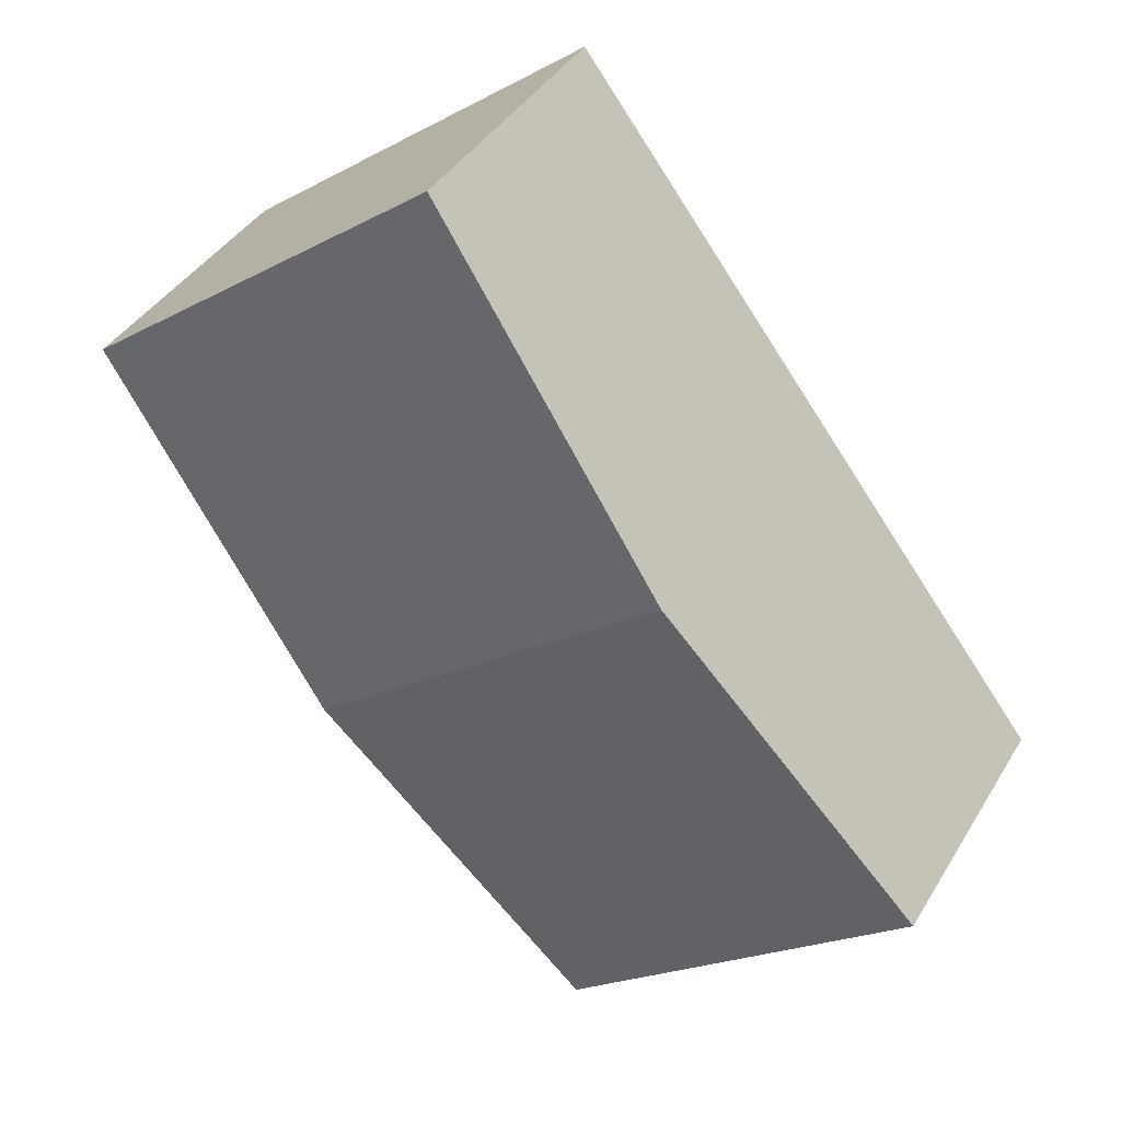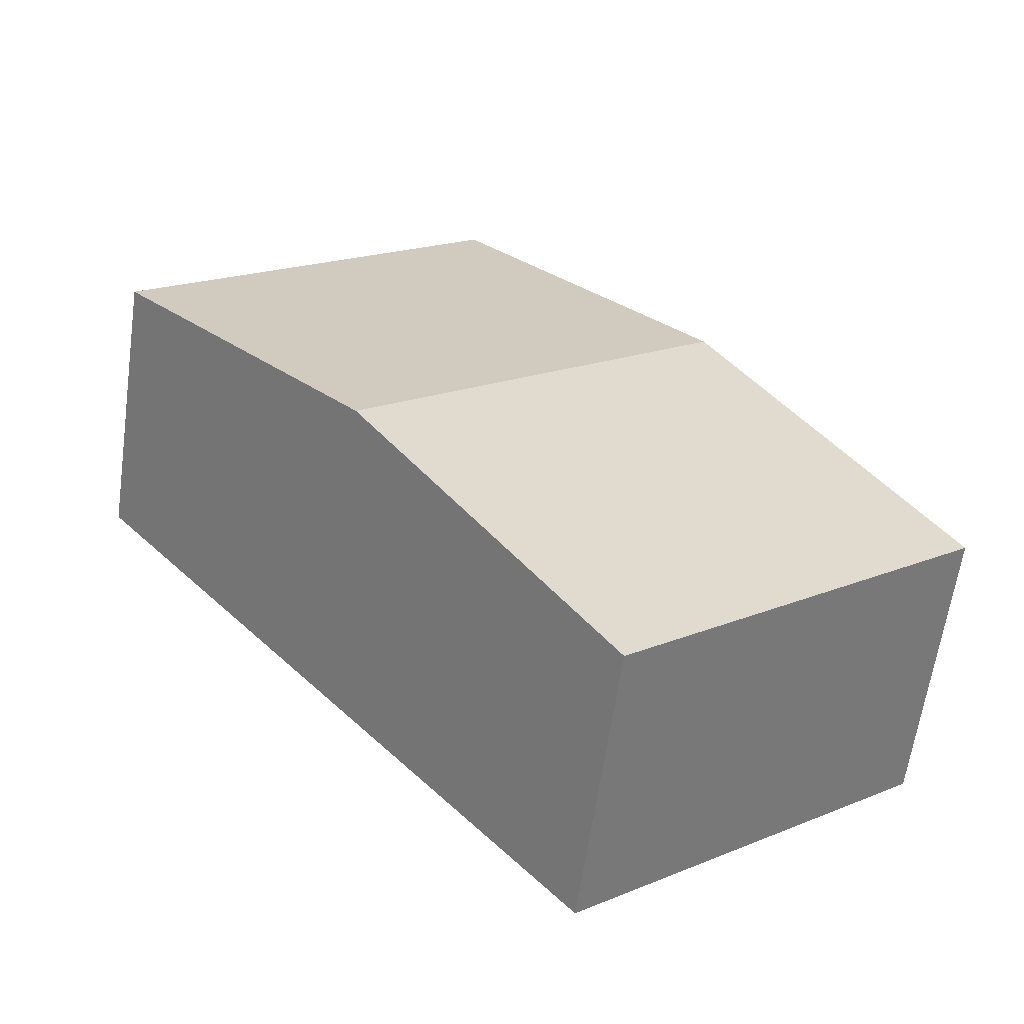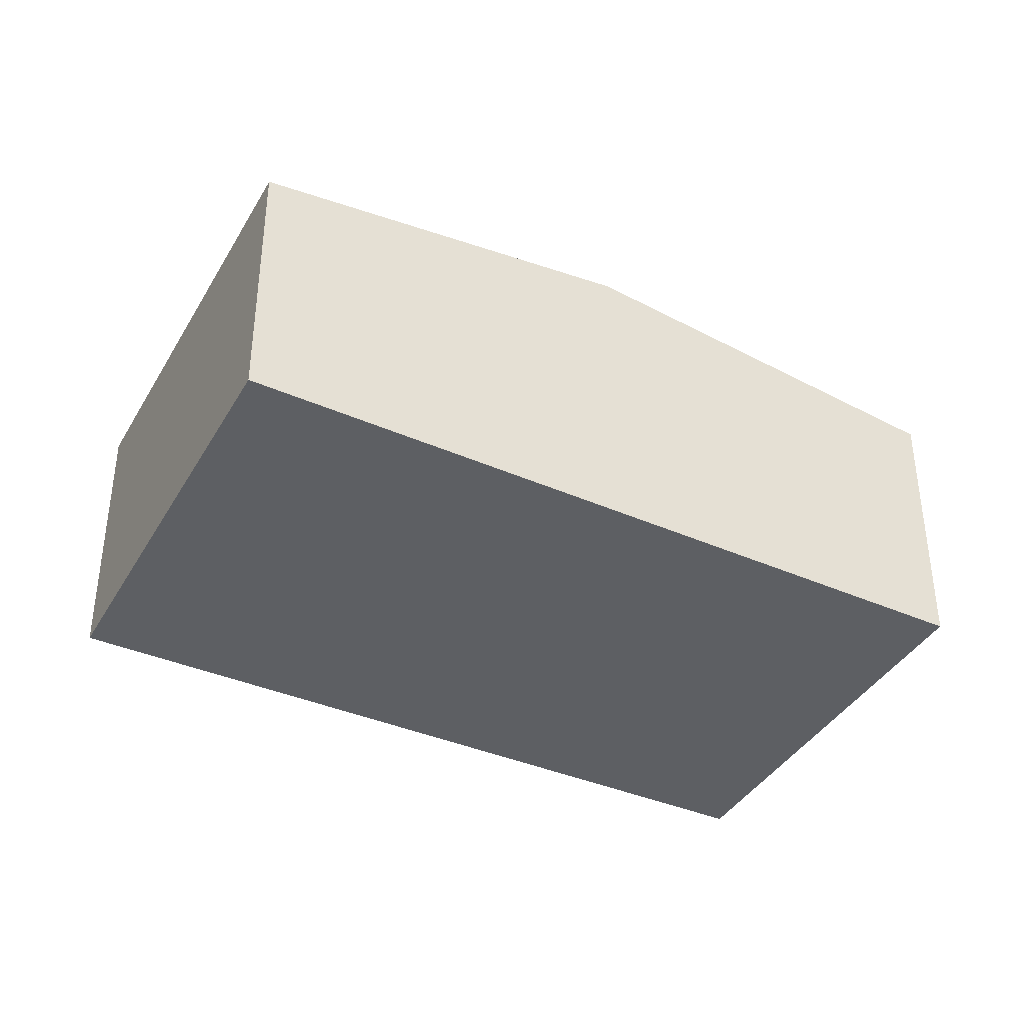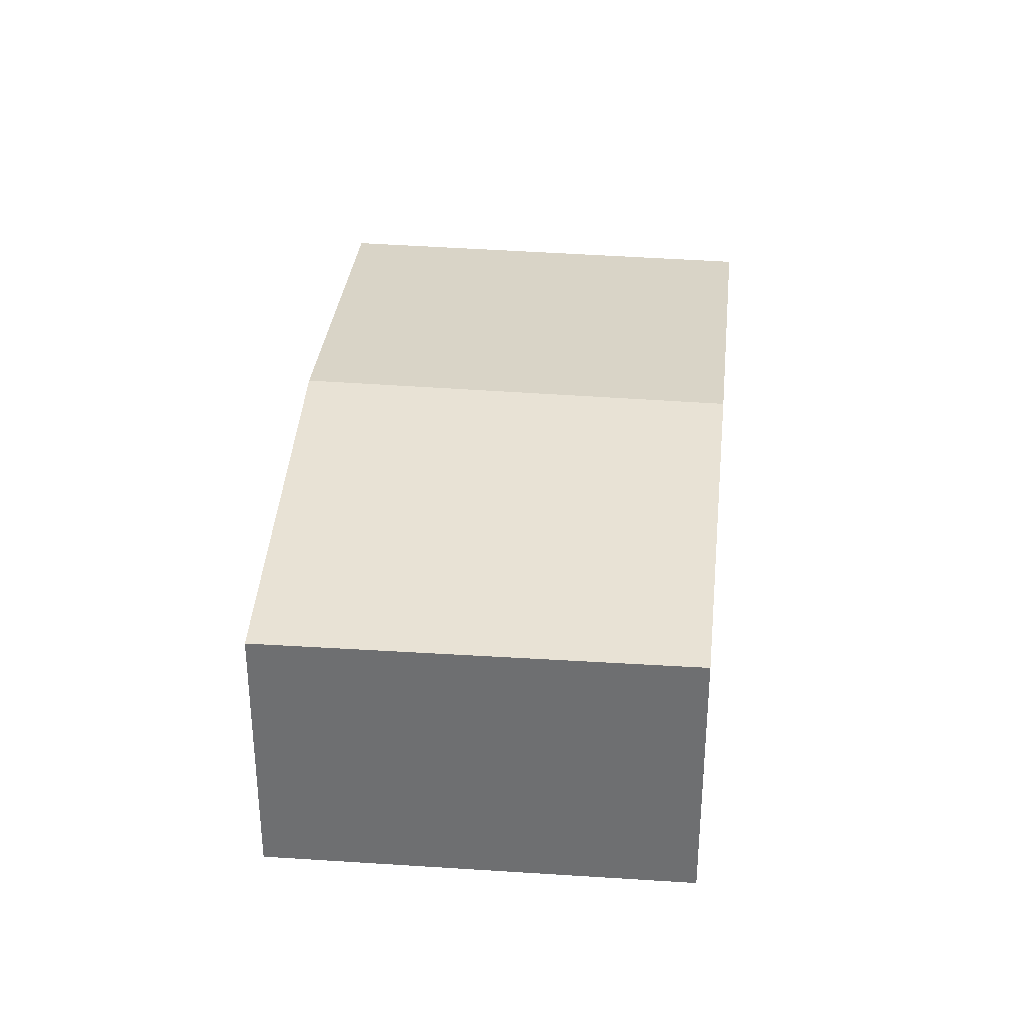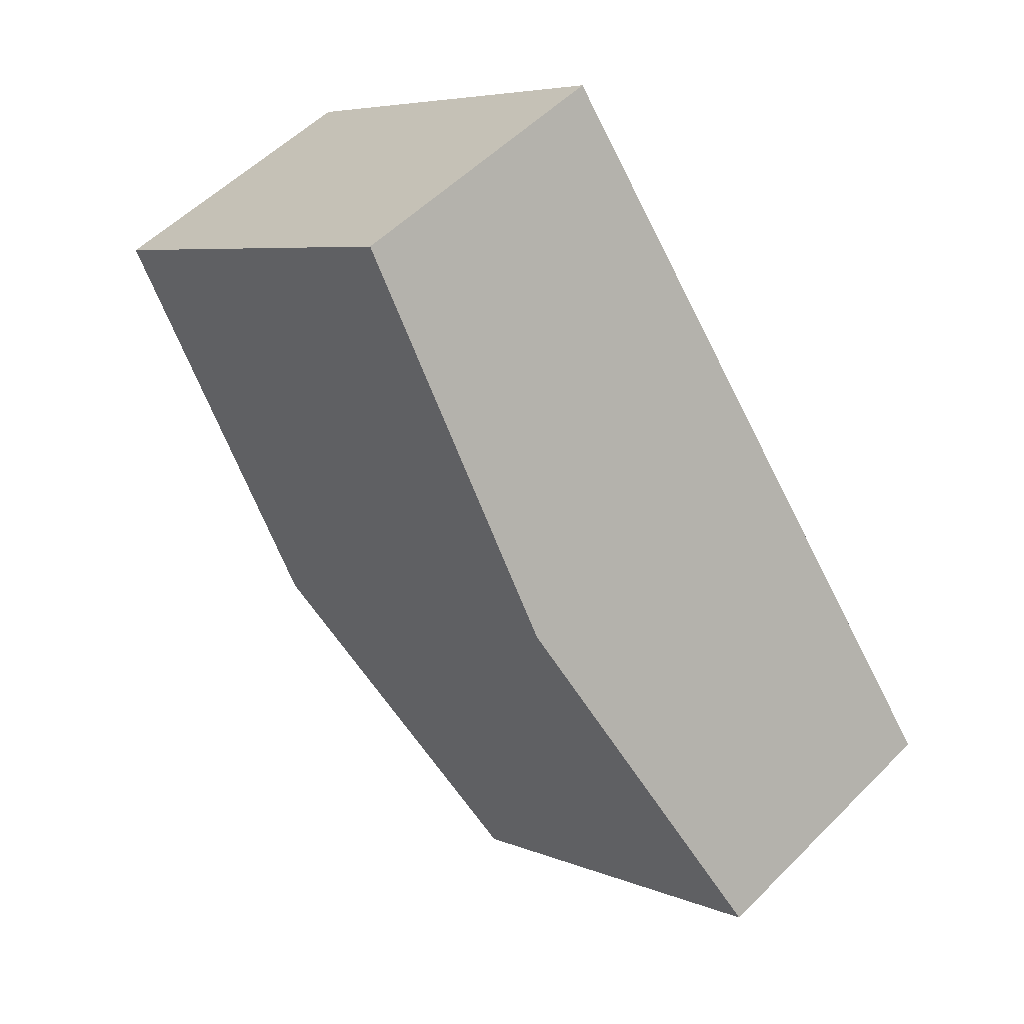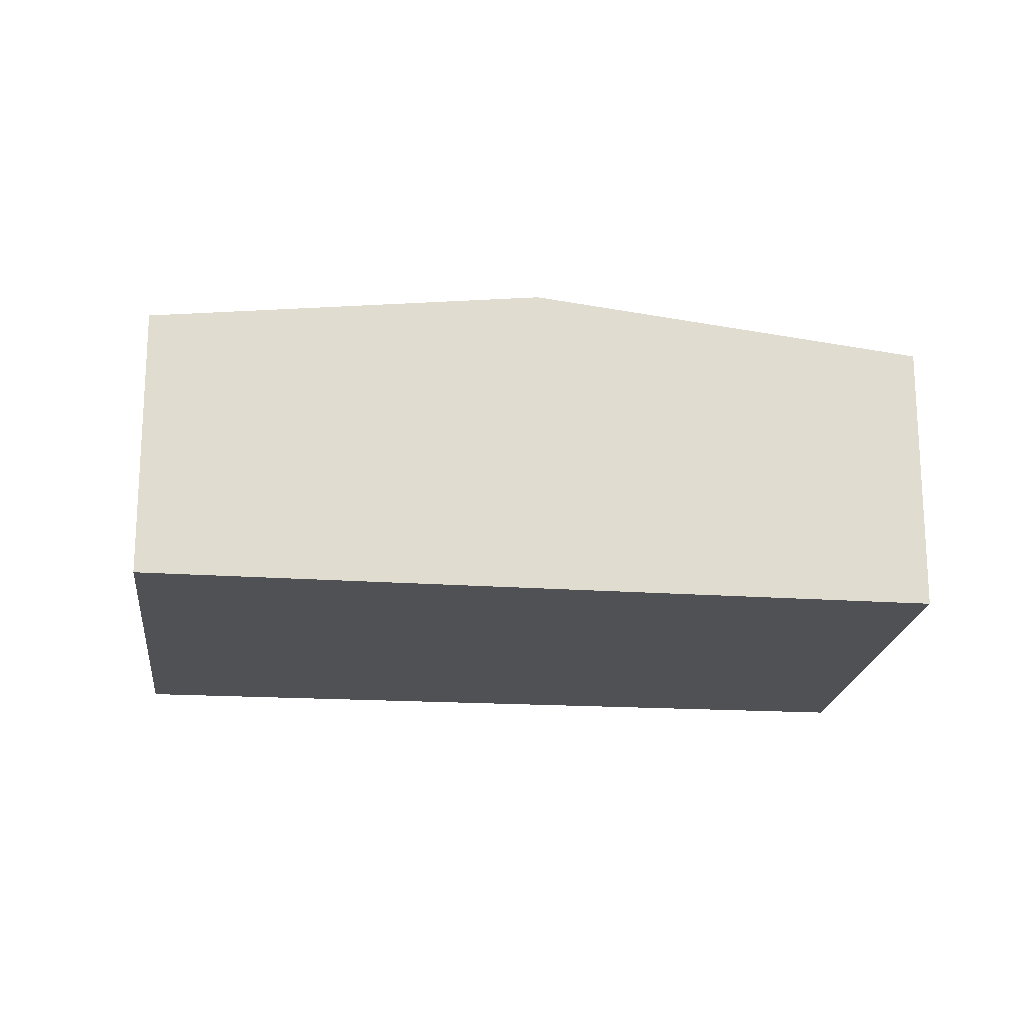
<metadata>
{"format":"obj","ext":"obj","renderer":"f3d","projection":"perspective","resolution":1024,"background":"white","views":[{"elev":39.6,"azim":-151.8,"up":"+Z"},{"elev":-61.8,"azim":172.0,"up":"+Z"},{"elev":-39.8,"azim":100.2,"up":"+Y"},{"elev":34.9,"azim":-136.5,"up":"+Y"},{"elev":53.9,"azim":-136.7,"up":"+Z"},{"elev":-19.9,"azim":121.5,"up":"+Y"}]}
</metadata>
<code>
v  4.884 2.628 0.331
v  3.976 2.261 5.157
v  6.942 2.261 2.889
v  1.972 2.628 2.558
v  2.814 2.259 -2.242
v  0 2.267 1.388e-16
v  0 0 0
v  1.972 -1.566e-16 2.558
v  3.976 -3.158e-16 5.157
v  6.942 -1.769e-16 2.889
v  4.884 -2.027e-17 0.331
v  2.814 1.373e-16 -2.242
g defaultobject
f 1 2 3
f 2 1 4
f 5 4 1
f 4 5 6
f 7 4 6
f 4 7 8
f 4 8 2
f 2 8 9
f 9 3 2
f 3 9 10
f 10 1 3
f 1 10 11
f 1 11 5
f 5 11 12
f 5 7 6
f 7 5 12
f 8 10 9
f 10 8 7
f 10 7 11
f 11 7 12

</code>
